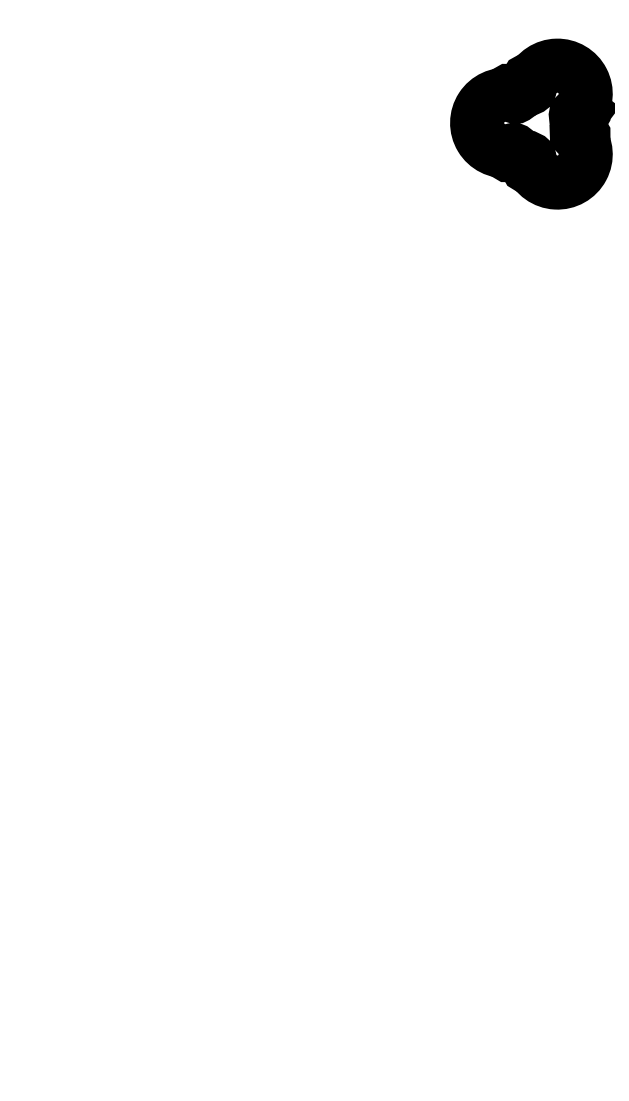
<metadata>
{"format":"dxf","ext":"dxf","renderer":"ezdxf+matplotlib","layout":"modelspace","background":"white","min_lineweight":24,"dpi":150}
</metadata>
<code>
0
SECTION
2
ENTITIES
0
POLYLINE
8
0
66
     1
10
0
20
0
30
0
0
VERTEX
8
0
10
2.688
20
4.593
30
0
42
0.4079
0
VERTEX
8
0
10
2.677
20
4.592
30
0
42
0.4079
0
SEQEND
8
0
0
POLYLINE
8
0
66
     1
10
0
20
0
30
0
0
VERTEX
8
0
10
2.42
20
4.744
30
0
42
0.4079
0
VERTEX
8
0
10
2.416
20
4.754
30
0
0
VERTEX
8
0
10
2.412
20
4.756
30
0
42
0.4209
0
VERTEX
8
0
10
2.402
20
4.752
30
0
42
-0.3408
0
VERTEX
8
0
10
2.316
20
4.704
30
0
42
0.4209
0
VERTEX
8
0
10
2.307
20
4.697
30
0
0
VERTEX
8
0
10
2.307
20
4.693
30
0
42
0.4079
0
VERTEX
8
0
10
2.314
20
4.685
30
0
42
0.4079
0
SEQEND
8
0
0
POLYLINE
8
0
66
     1
10
0
20
0
30
0
0
VERTEX
8
0
10
2.691
20
4.591
30
0
42
-0.4209
0
VERTEX
8
0
10
2.693
20
4.579
30
0
42
0.346
0
VERTEX
8
0
10
2.693
20
4.48
30
0
42
-0.4209
0
VERTEX
8
0
10
2.691
20
4.469
30
0
0
VERTEX
8
0
10
2.688
20
4.467
30
0
42
-0.4079
0
VERTEX
8
0
10
2.677
20
4.468
30
0
0
SEQEND
8
0
0
POLYLINE
8
0
66
     1
10
0
20
0
30
0
0
VERTEX
8
0
10
2.311
20
4.386
30
0
42
0.4079
0
VERTEX
8
0
10
2.304
20
4.377
30
0
0
VERTEX
8
0
10
2.304
20
4.373
30
0
42
0.4209
0
VERTEX
8
0
10
2.313
20
4.366
30
0
42
-0.3484
0
VERTEX
8
0
10
2.399
20
4.315
30
0
42
0.4209
0
VERTEX
8
0
10
2.409
20
4.31
30
0
0
VERTEX
8
0
10
2.413
20
4.312
30
0
42
0.4079
0
VERTEX
8
0
10
2.417
20
4.322
30
0
0
SEQEND
8
0
0
POLYLINE
8
0
66
     1
10
0
20
0
30
0
0
VERTEX
8
0
10
2.316
20
4.684
30
0
42
0.3342
0
VERTEX
8
0
10
2.42
20
4.744
30
0
42
0.3342
0
SEQEND
8
0
0
POLYLINE
8
0
66
     1
10
0
20
0
30
0
70
     1
0
VERTEX
8
0
10
2.416
20
4.364
30
0
42
0.3934
0
VERTEX
8
0
10
2.411
20
4.357
30
0
42
1.403
0
VERTEX
8
0
10
2.655
20
4.487
30
0
42
1
0
VERTEX
8
0
10
2.647
20
4.478
30
0
42
-1.403
0
VERTEX
8
0
10
2.423
20
4.359
30
0
42
0.4353
0
SEQEND
8
0
0
POLYLINE
8
0
66
     1
10
0
20
0
30
0
0
VERTEX
8
0
10
2.316
20
4.684
30
0
42
1.115
0
VERTEX
8
0
10
2.311
20
4.386
30
0
42
1.115
0
SEQEND
8
0
0
POLYLINE
8
0
66
     1
10
0
20
0
30
0
0
VERTEX
8
0
10
2.345
20
4.402
30
0
42
-0.3789
0
VERTEX
8
0
10
2.342
20
4.396
30
0
42
-1.413
0
VERTEX
8
0
10
2.349
20
4.672
30
0
42
-0.6301
0
VERTEX
8
0
10
2.35
20
4.661
30
0
42
-0.2269
0
VERTEX
8
0
10
2.345
20
4.66
30
0
42
1.408
0
VERTEX
8
0
10
2.337
20
4.408
30
0
42
-0.4353
0
VERTEX
8
0
10
2.345
20
4.403
30
0
0
SEQEND
8
0
0
POLYLINE
8
0
66
     1
10
0
20
0
30
0
0
VERTEX
8
0
10
2.419
20
4.742
30
0
42
0.05748
0
VERTEX
8
0
10
2.409
20
4.709
30
0
42
0.646
0
VERTEX
8
0
10
2.423
20
4.699
30
0
42
0.2151
0
VERTEX
8
0
10
2.428
20
4.705
30
0
42
-1.404
0
VERTEX
8
0
10
2.64
20
4.581
30
0
42
0.4353
0
VERTEX
8
0
10
2.64
20
4.567
30
0
42
0.3934
0
VERTEX
8
0
10
2.653
20
4.566
30
0
42
0.0549
0
VERTEX
8
0
10
2.676
20
4.59
30
0
0
SEQEND
8
0
0
POLYLINE
8
0
66
     1
10
0
20
0
30
0
0
VERTEX
8
0
10
2.311
20
4.386
30
0
42
0.05637
0
VERTEX
8
0
10
2.344
20
4.393
30
0
42
0.3657
0
VERTEX
8
0
10
2.349
20
4.402
30
0
42
0.02112
0
VERTEX
8
0
10
2.349
20
4.404
30
0
0
VERTEX
8
0
10
2.349
20
4.404
30
0
42
0.4353
0
VERTEX
8
0
10
2.336
20
4.411
30
0
42
-1.408
0
VERTEX
8
0
10
2.344
20
4.657
30
0
42
0.2269
0
VERTEX
8
0
10
2.352
20
4.657
30
0
42
0.6301
0
VERTEX
8
0
10
2.351
20
4.675
30
0
42
0.06063
0
VERTEX
8
0
10
2.316
20
4.684
30
0
0
SEQEND
8
0
0
POLYLINE
8
0
66
     1
10
0
20
0
30
0
0
VERTEX
8
0
10
2.417
20
4.322
30
0
42
0.3479
0
VERTEX
8
0
10
2.311
20
4.386
30
0
42
0.3479
0
SEQEND
8
0
0
POLYLINE
8
0
66
     1
10
0
20
0
30
0
0
VERTEX
8
0
10
2.676
20
4.47
30
0
42
0.04443
0
VERTEX
8
0
10
2.658
20
4.49
30
0
42
1
0
VERTEX
8
0
10
2.644
20
4.475
30
0
42
-1.403
0
VERTEX
8
0
10
2.427
20
4.36
30
0
42
0.4353
0
VERTEX
8
0
10
2.415
20
4.368
30
0
42
0.3934
0
VERTEX
8
0
10
2.408
20
4.357
30
0
42
0.05644
0
VERTEX
8
0
10
2.417
20
4.324
30
0
0
SEQEND
8
0
0
ARC
8
0
10
2.556
20
4.38
30
0
40
0.15
50
201.9
51
36.87
0
ARC
8
0
10
2.556
20
4.68
30
0
40
0.15
50
323.1
51
155.5
0
ARC
8
0
10
2.756
20
4.53
30
0
40
0.1
50
143.1
51
218.1
0
LINE
8
0
10
2.644
20
4.49
30
0
11
2.644
21
4.49
31
0
0
ARC
8
0
10
2.756
20
4.53
30
0
40
0.1
50
141.9
51
143.1
0
LINE
8
0
10
2.688
20
4.593
30
0
11
2.691
21
4.591
31
0
0
LINE
8
0
10
2.423
20
4.699
30
0
11
2.423
21
4.699
31
0
0
ARC
8
0
10
2.328
20
4.783
30
0
40
0.1
50
262.9
51
262.9
0
POLYLINE
8
0
66
     1
10
0
20
0
30
0
0
VERTEX
8
0
10
2.316
20
4.684
30
0
42
-0.005435
0
VERTEX
8
0
10
2.314
20
4.685
30
0
42
-0.4079
0
SEQEND
8
0
0
POLYLINE
8
0
66
     1
10
0
20
0
30
0
70
     1
0
VERTEX
8
0
10
2.314
20
4.689
30
0
42
-0.4079
0
VERTEX
8
0
10
2.312
20
4.693
30
0
0
VERTEX
8
0
10
2.312
20
4.697
30
0
42
-0.4209
0
VERTEX
8
0
10
2.316
20
4.699
30
0
42
0.3408
0
VERTEX
8
0
10
2.406
20
4.75
30
0
42
-0.4209
0
VERTEX
8
0
10
2.41
20
4.752
30
0
0
VERTEX
8
0
10
2.414
20
4.75
30
0
42
-0.4079
0
VERTEX
8
0
10
2.415
20
4.746
30
0
42
-0.3402
0
SEQEND
8
0
0
POLYLINE
8
0
66
     1
10
0
20
0
30
0
70
     1
0
VERTEX
8
0
10
2.685
20
4.589
30
0
0
VERTEX
8
0
10
2.688
20
4.587
30
0
42
-0.4209
0
VERTEX
8
0
10
2.689
20
4.582
30
0
42
0.346
0
VERTEX
8
0
10
2.689
20
4.477
30
0
42
-0.4209
0
VERTEX
8
0
10
2.688
20
4.473
30
0
0
VERTEX
8
0
10
2.685
20
4.471
30
0
42
-0.4079
0
VERTEX
8
0
10
2.681
20
4.471
30
0
42
-0.3455
0
VERTEX
8
0
10
2.681
20
4.589
30
0
42
-0.4079
0
SEQEND
8
0
0
POLYLINE
8
0
66
     1
10
0
20
0
30
0
70
     1
0
VERTEX
8
0
10
2.411
20
4.316
30
0
42
0.4079
0
VERTEX
8
0
10
2.413
20
4.32
30
0
42
0.3479
0
VERTEX
8
0
10
2.312
20
4.381
30
0
42
0.4079
0
VERTEX
8
0
10
2.309
20
4.378
30
0
0
VERTEX
8
0
10
2.309
20
4.374
30
0
42
0.4209
0
VERTEX
8
0
10
2.313
20
4.371
30
0
42
-0.3484
0
VERTEX
8
0
10
2.403
20
4.317
30
0
42
0.4209
0
VERTEX
8
0
10
2.407
20
4.315
30
0
0
SEQEND
8
0
0
ARC
8
0
10
2.32
20
4.397
30
0
40
0.026
50
10.82
51
13.36
0
POLYLINE
8
0
66
     1
10
0
20
0
30
0
70
     1
0
VERTEX
8
0
10
2.643
20
4.578
30
0
42
0.4353
0
VERTEX
8
0
10
2.642
20
4.569
30
0
42
0.3934
0
VERTEX
8
0
10
2.651
20
4.569
30
0
42
1.404
0
VERTEX
8
0
10
2.413
20
4.709
30
0
42
0.646
0
VERTEX
8
0
10
2.421
20
4.702
30
0
42
0.2151
0
VERTEX
8
0
10
2.424
20
4.706
30
0
42
-1.404
0
SEQEND
8
0
0
LINE
8
0
10
2.352
20
4.657
30
0
11
2.352
21
4.657
31
0
0
ARC
8
0
10
2.422
20
4.339
30
0
40
0.03
50
103
51
103
0
ARC
8
0
10
2.422
20
4.339
30
0
40
0.03
50
103
51
103
0
LINE
8
0
10
2.64
20
4.567
30
0
11
2.64
21
4.567
31
0
0
LINE
8
0
10
2.692
20
4.47
30
0
11
2.692
21
4.47
31
0
0
ENDSEC
0
EOF

</code>
